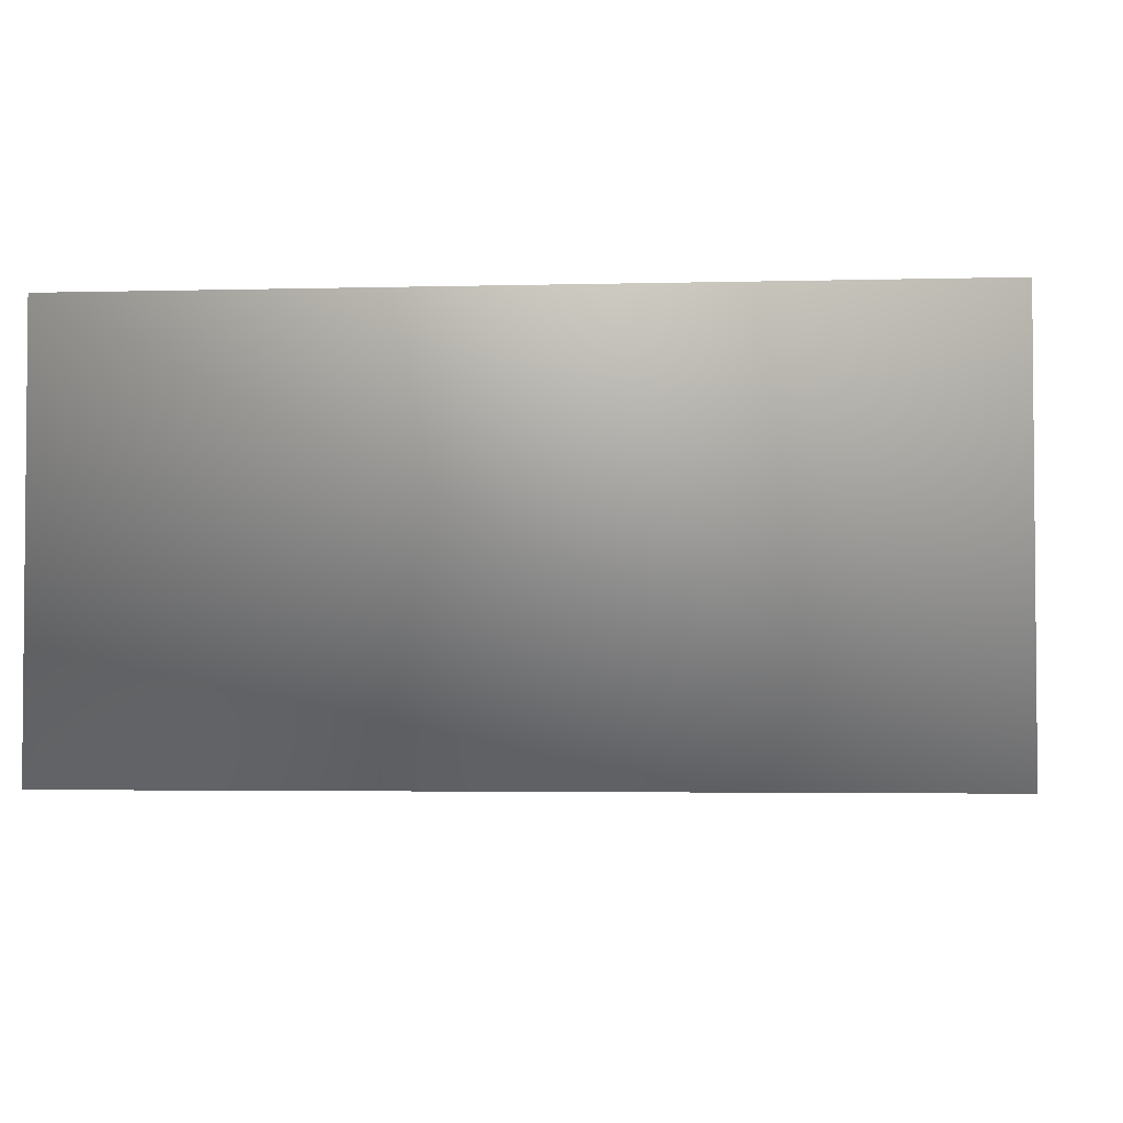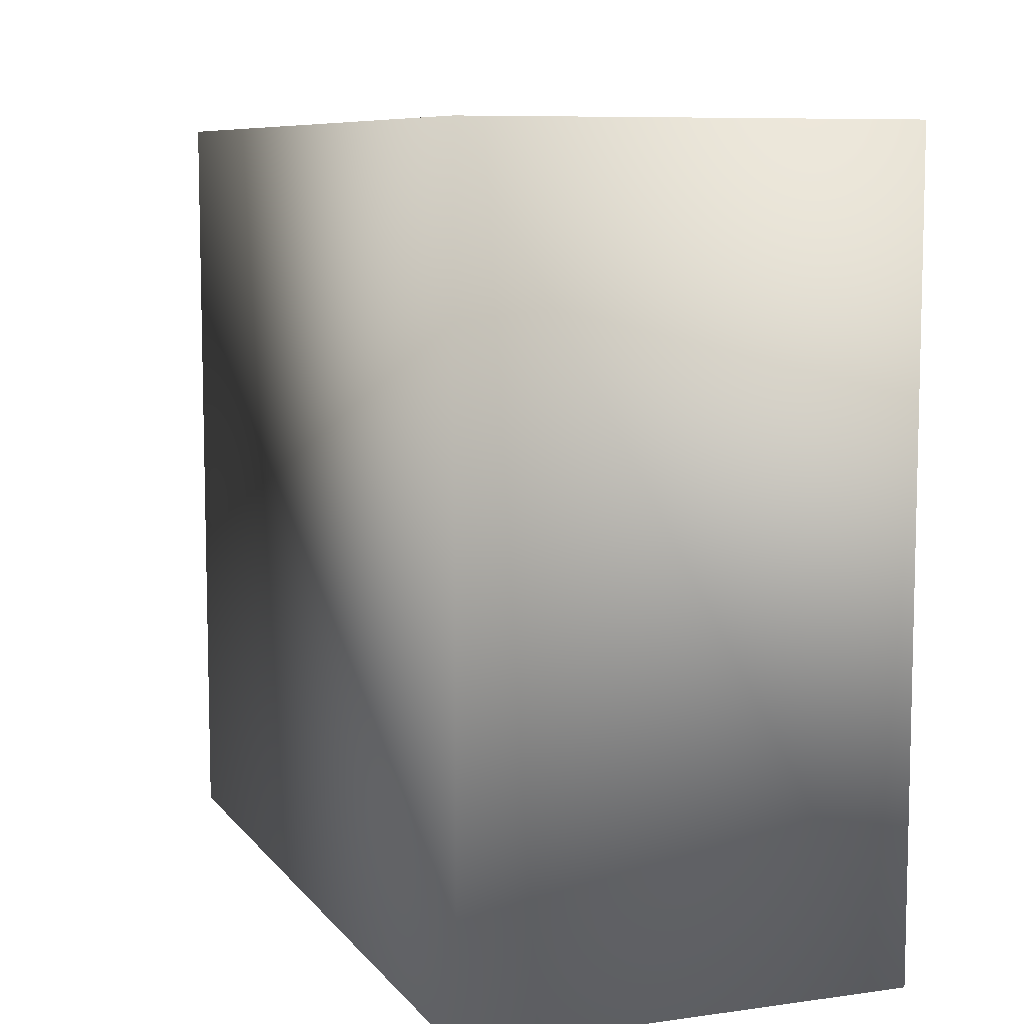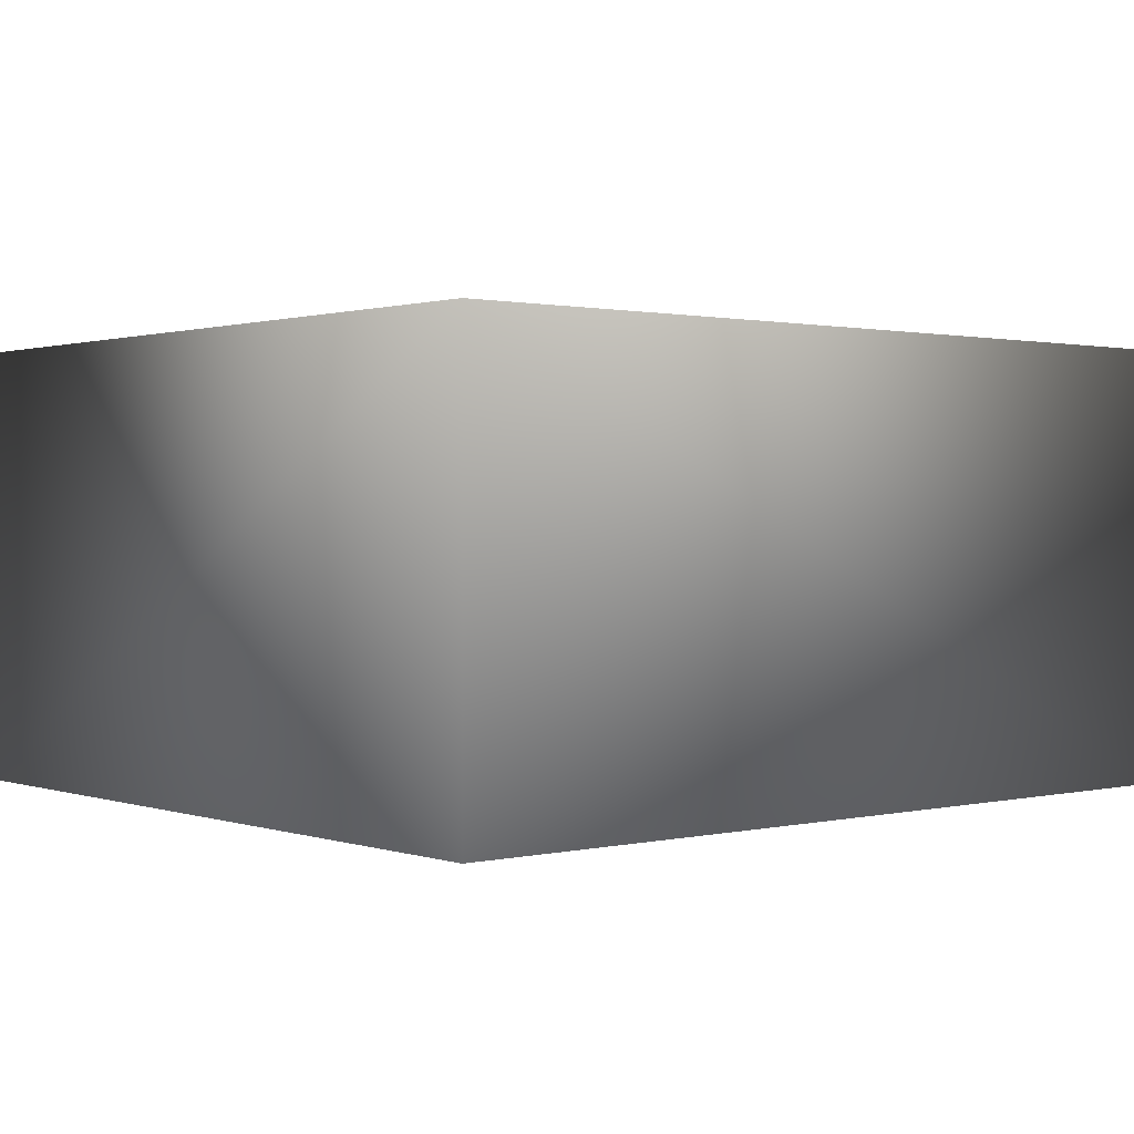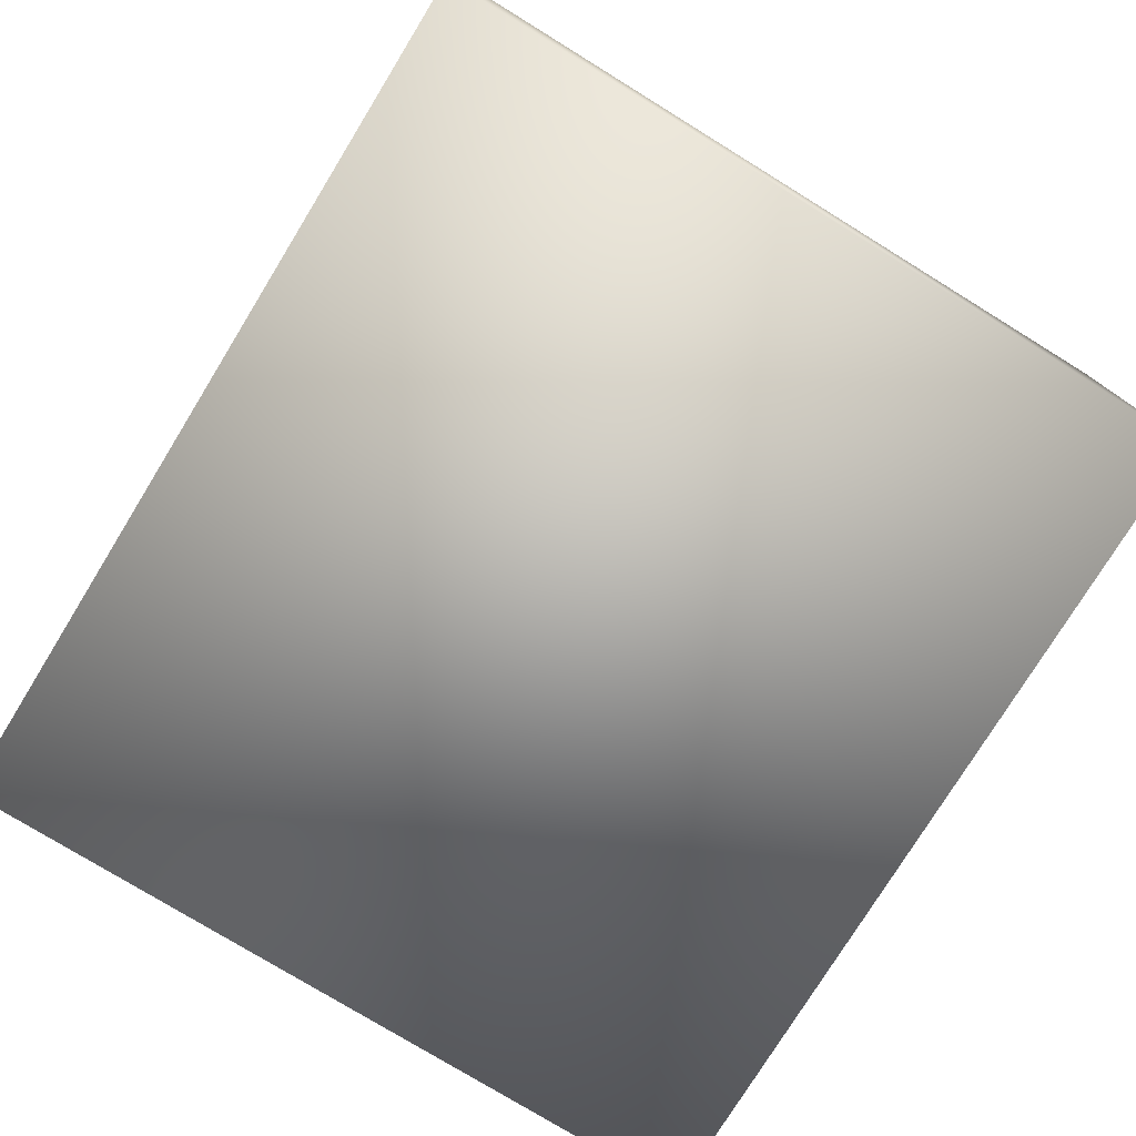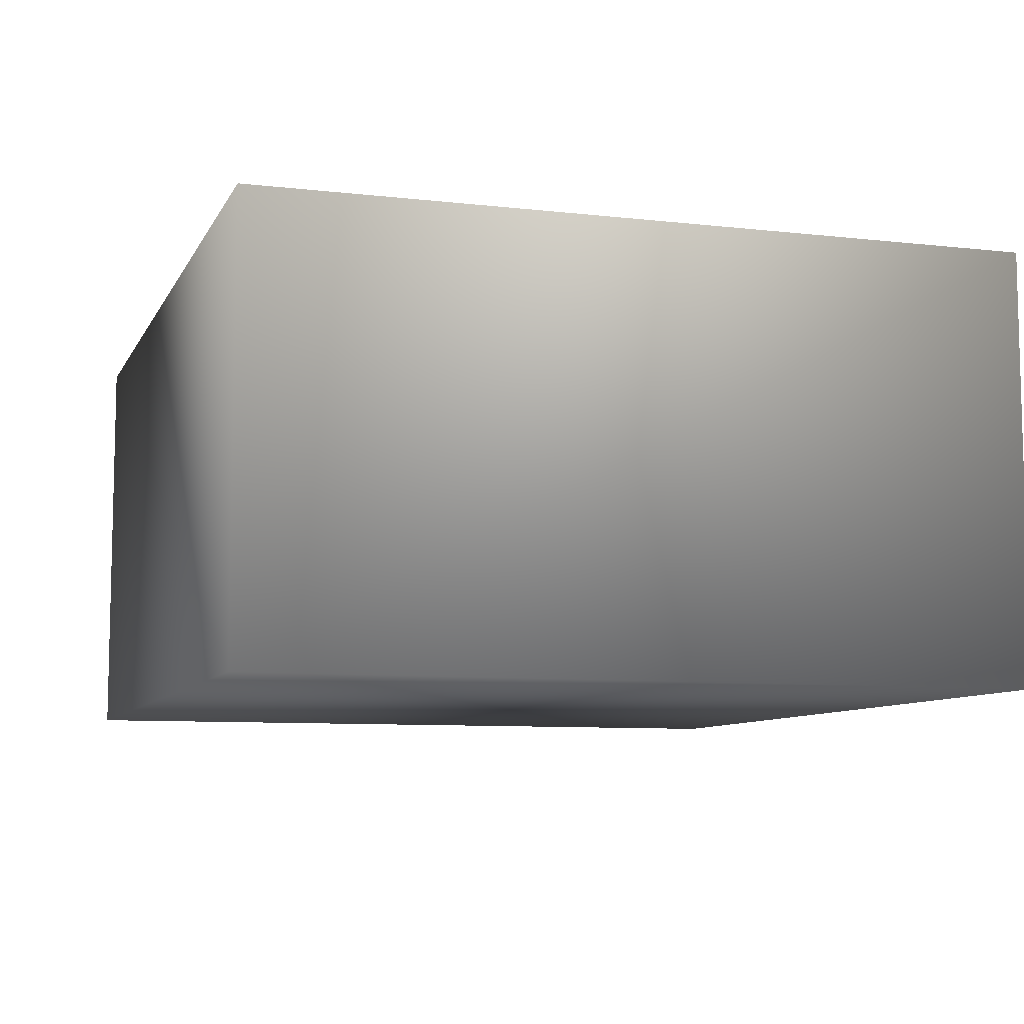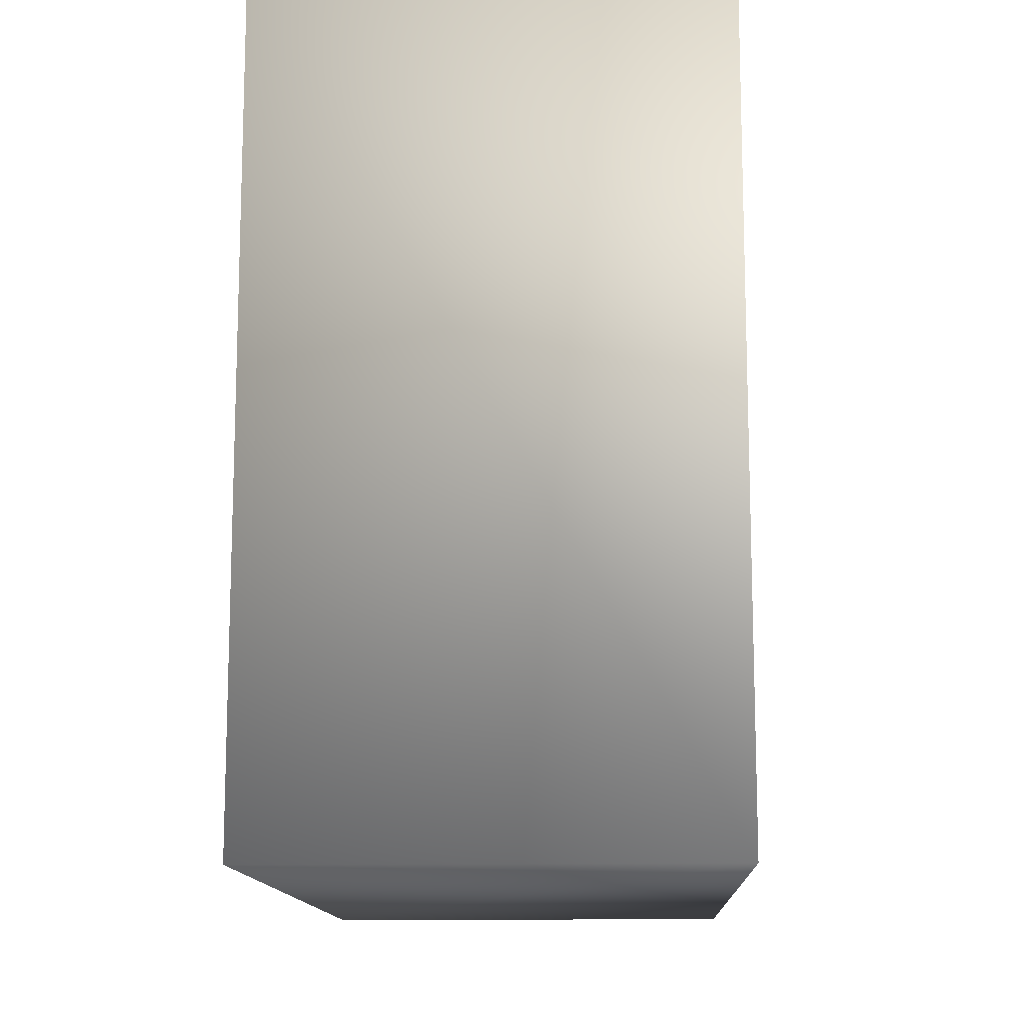
<metadata>
{"format":"obj","ext":"obj","renderer":"f3d","projection":"perspective","resolution":1024,"background":"white","views":[{"elev":-3.1,"azim":5.2,"up":"+Y"},{"elev":8.3,"azim":69.0,"up":"+Z"},{"elev":1.1,"azim":139.9,"up":"+Y"},{"elev":-77.0,"azim":-121.6,"up":"+Y"},{"elev":-8.4,"azim":72.7,"up":"+Y"},{"elev":-12.8,"azim":92.4,"up":"+Z"}]}
</metadata>
<code>
v -0.4383 -0.8057 -0.3906
v -0.4383 -0.764 -0.4656
v -0.4383 -0.8057 -0.4656
v -0.4383 -0.764 -0.3906
v -0.3549 -0.8057 -0.3906
v -0.3549 -0.764 -0.3906
v -0.3549 -0.764 -0.4656
v -0.3549 -0.8057 -0.4656
f 1 2 3
f 3 2 1
f 2 1 4
f 4 1 2
f 5 4 1
f 1 4 5
f 4 5 6
f 6 5 4
f 7 5 8
f 8 5 7
f 5 7 6
f 6 7 5
f 7 3 2
f 2 3 7
f 3 7 8
f 8 7 3
f 5 3 8
f 8 3 5
f 3 5 1
f 1 5 3

</code>
